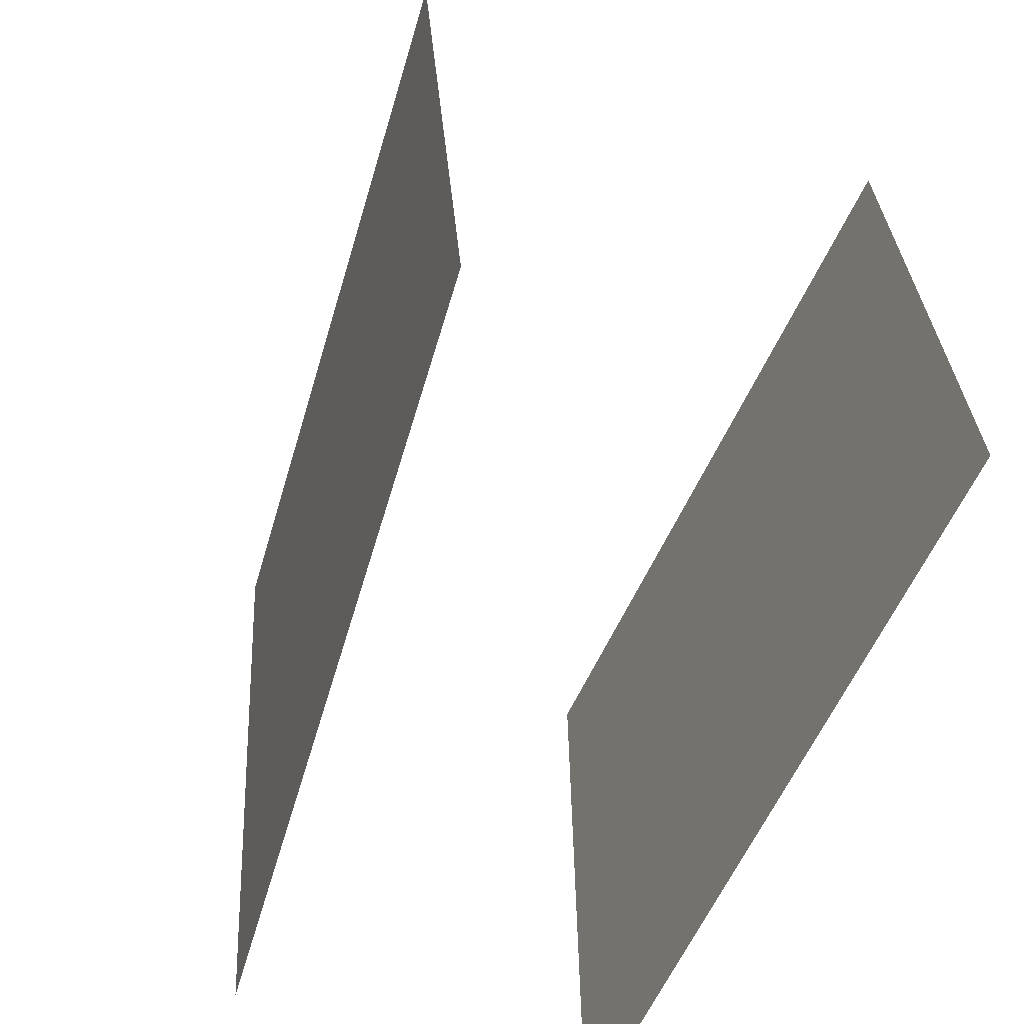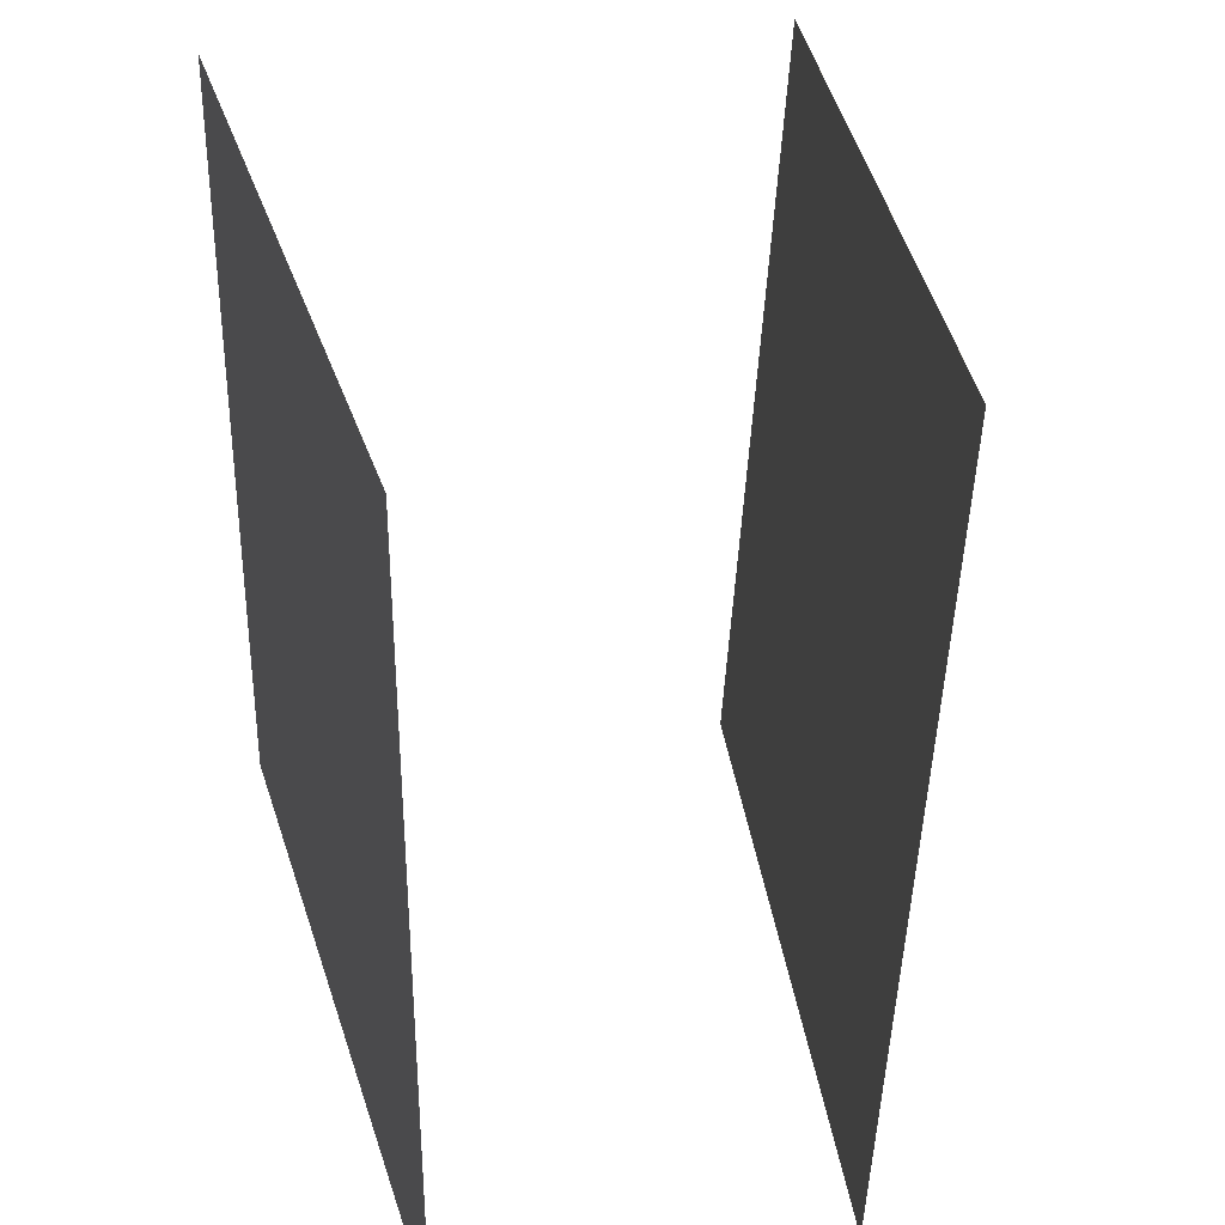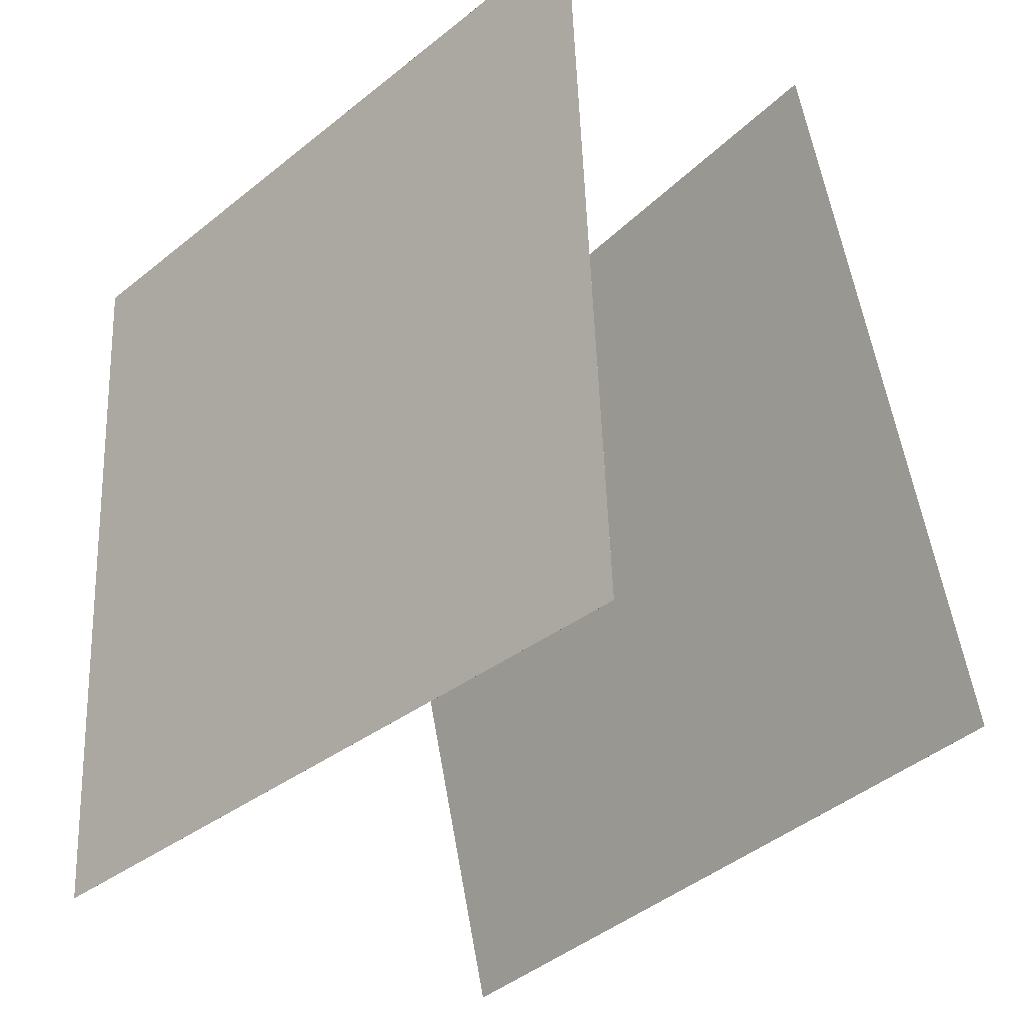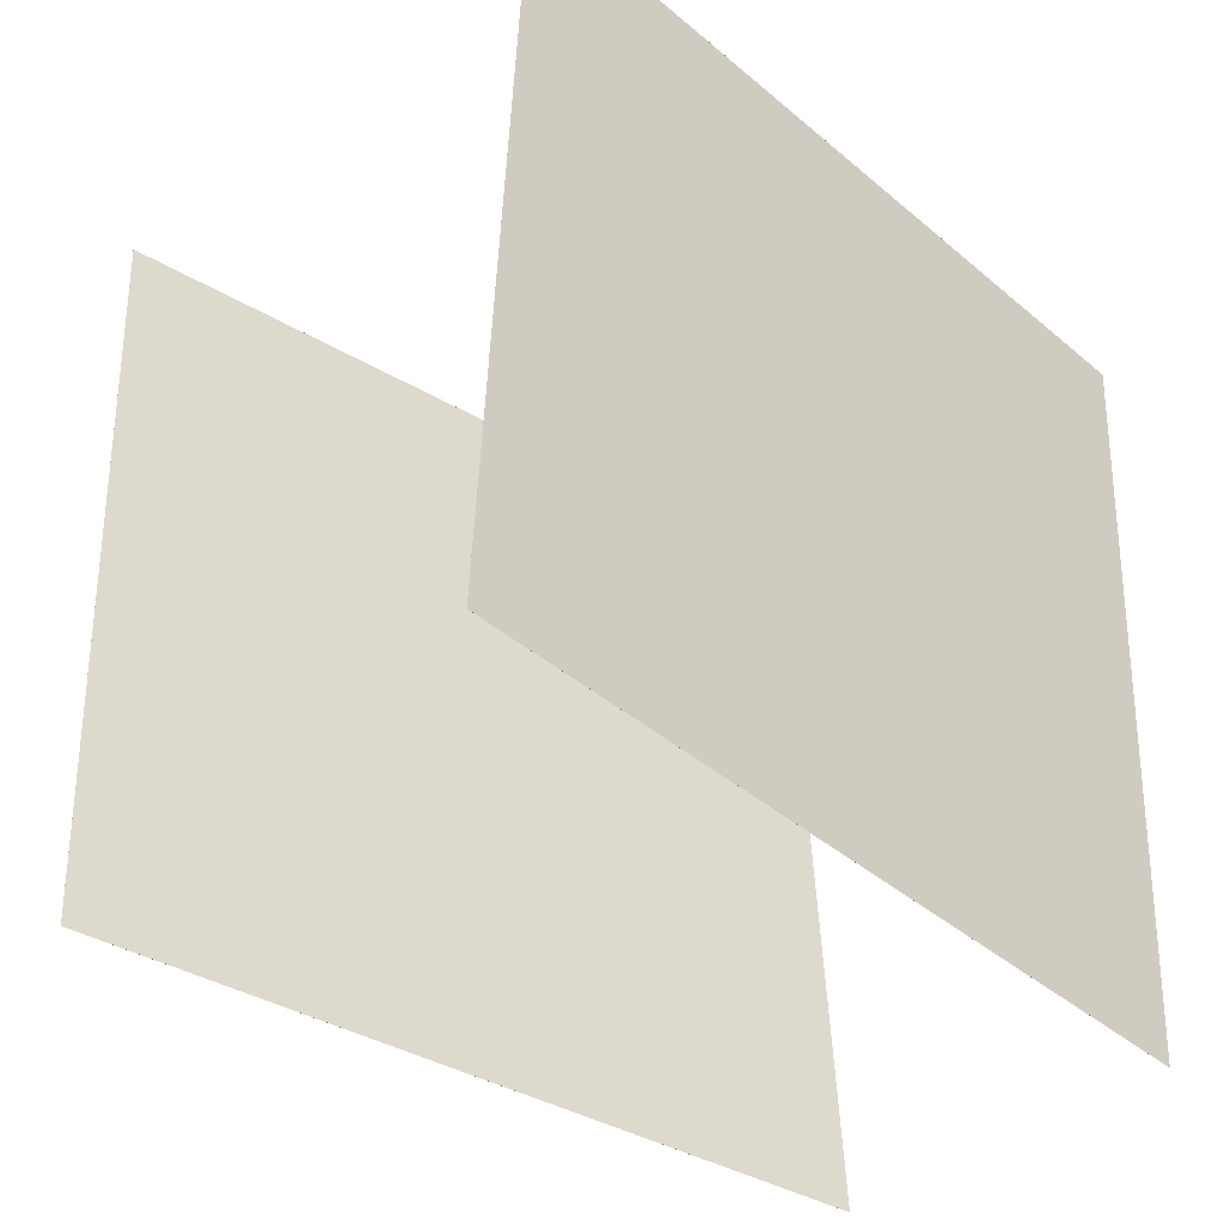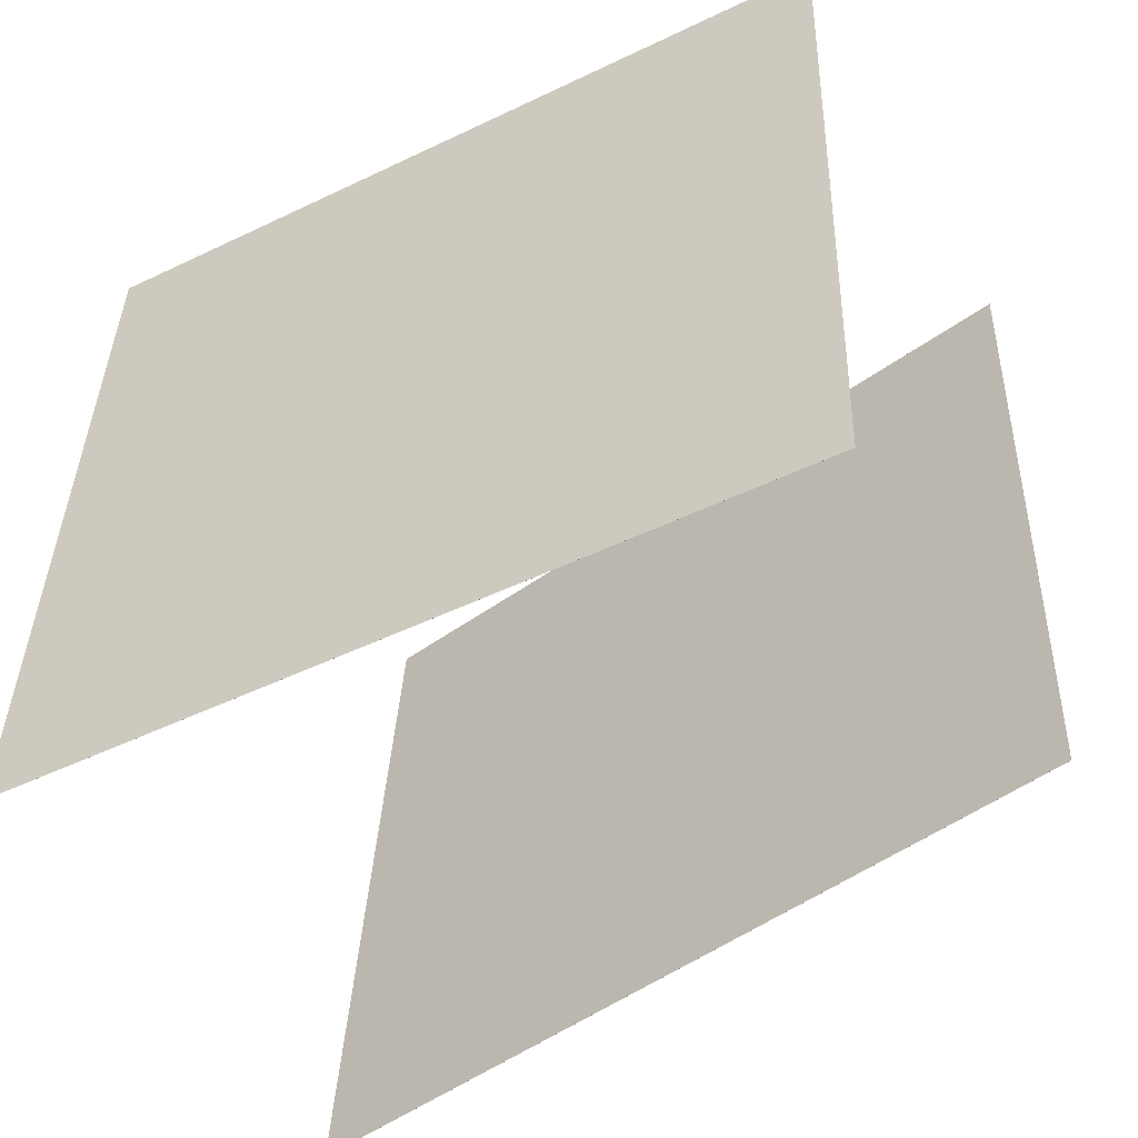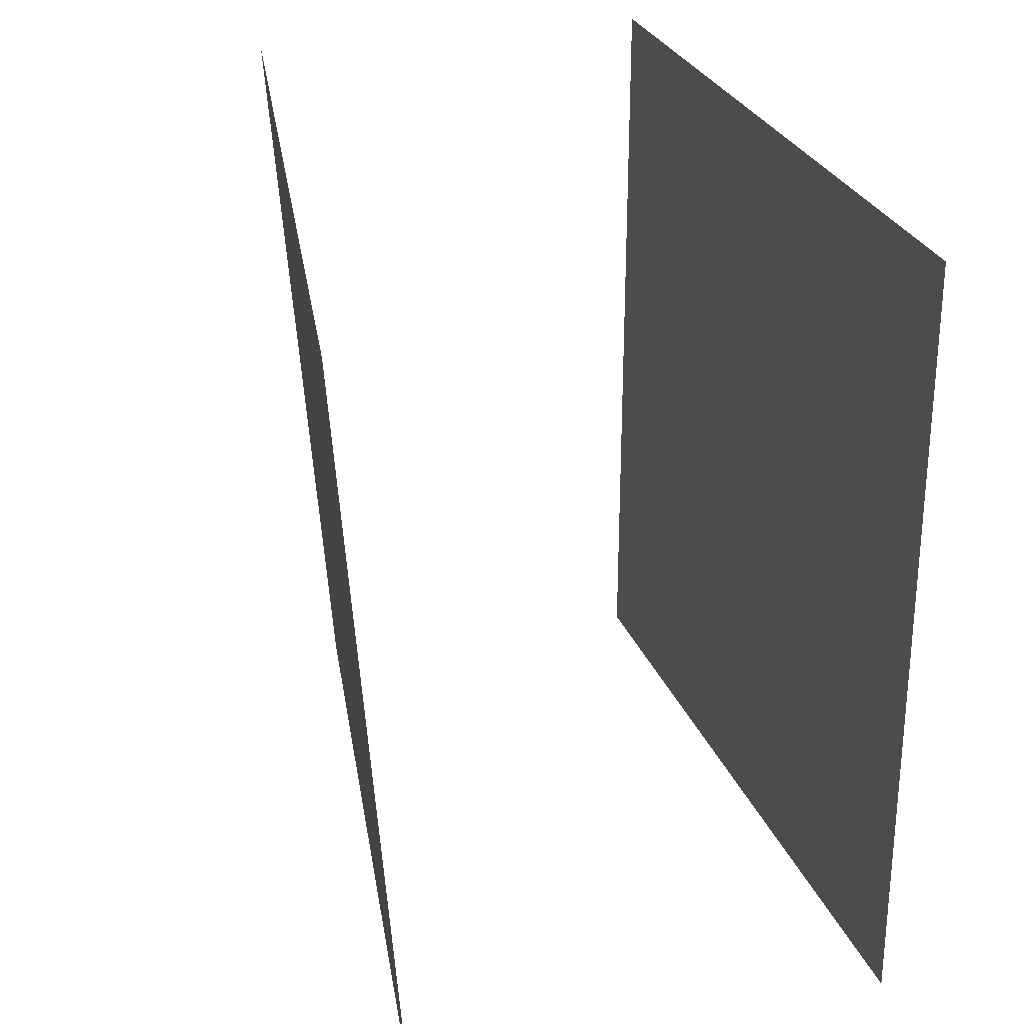
<metadata>
{"format":"obj","ext":"obj","renderer":"f3d","projection":"perspective","resolution":1024,"background":"white","views":[{"elev":-62.5,"azim":149.4,"up":"+Y"},{"elev":31.2,"azim":-20.8,"up":"+Y"},{"elev":-37.7,"azim":-42.3,"up":"+Z"},{"elev":-38.7,"azim":-140.3,"up":"+Y"},{"elev":-53.6,"azim":-66.8,"up":"+Y"},{"elev":29.7,"azim":157.3,"up":"+Y"}]}
</metadata>
<code>
v 0.3858 0.5291 -0.416
v 0.3857 0.5291 -0.416
v 0.1445 0.5257 0.5537
v 0.1445 0.5257 0.5537
v 0.3194 -0.4663 -0.4361
v 0.3193 -0.4663 -0.4361
v 0.07813 -0.4697 0.5337
v 0.07808 -0.4697 0.5336
f 1.0 7.0 5.0
f 1.0 3.0 7.0
f 1.0 4.0 3.0
f 1.0 2.0 4.0
f 3.0 8.0 7.0
f 3.0 4.0 8.0
f 5.0 7.0 8.0
f 5.0 8.0 6.0
f 1.0 5.0 6.0
f 1.0 6.0 2.0
f 2.0 6.0 8.0
f 2.0 8.0 4.0
v -0.2971 -0.4463 -0.5328
v -0.3819 -0.4841 0.4619
v -0.3149 0.5509 -0.4964
v -0.3997 0.5131 0.4983
v -0.297 -0.4463 -0.5328
v -0.3818 -0.4841 0.4619
v -0.3149 0.5509 -0.4964
v -0.3997 0.5131 0.4983
f 9.0 15.0 13.0
f 9.0 11.0 15.0
f 9.0 12.0 11.0
f 9.0 10.0 12.0
f 11.0 16.0 15.0
f 11.0 12.0 16.0
f 13.0 15.0 16.0
f 13.0 16.0 14.0
f 9.0 13.0 14.0
f 9.0 14.0 10.0
f 10.0 14.0 16.0
f 10.0 16.0 12.0

</code>
